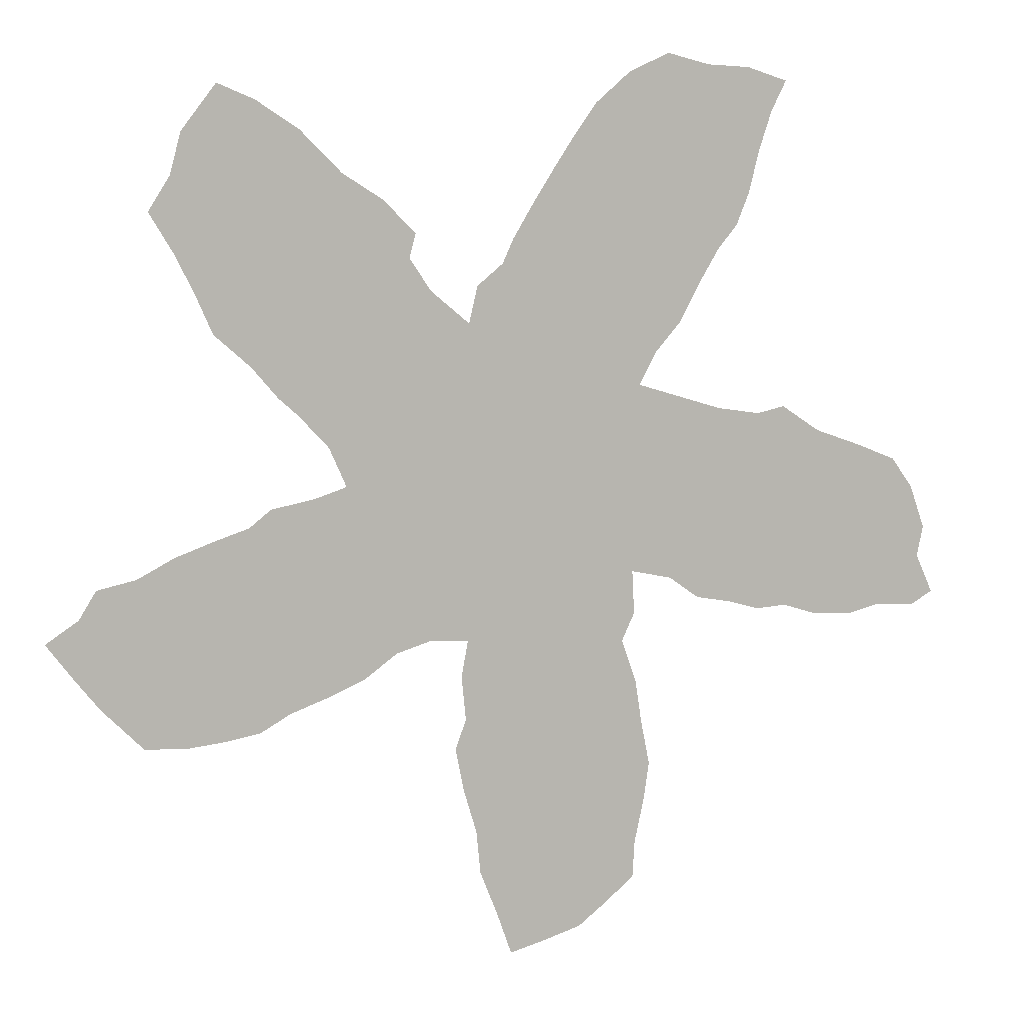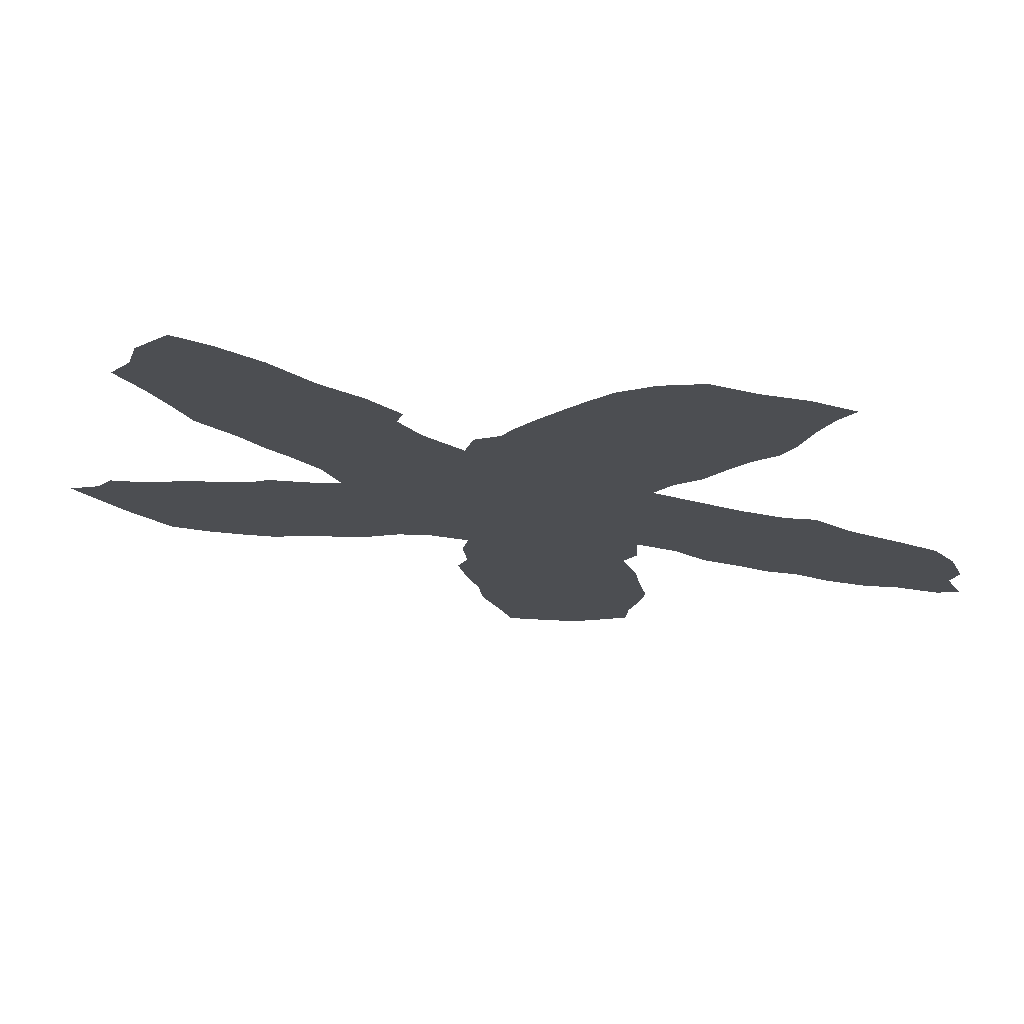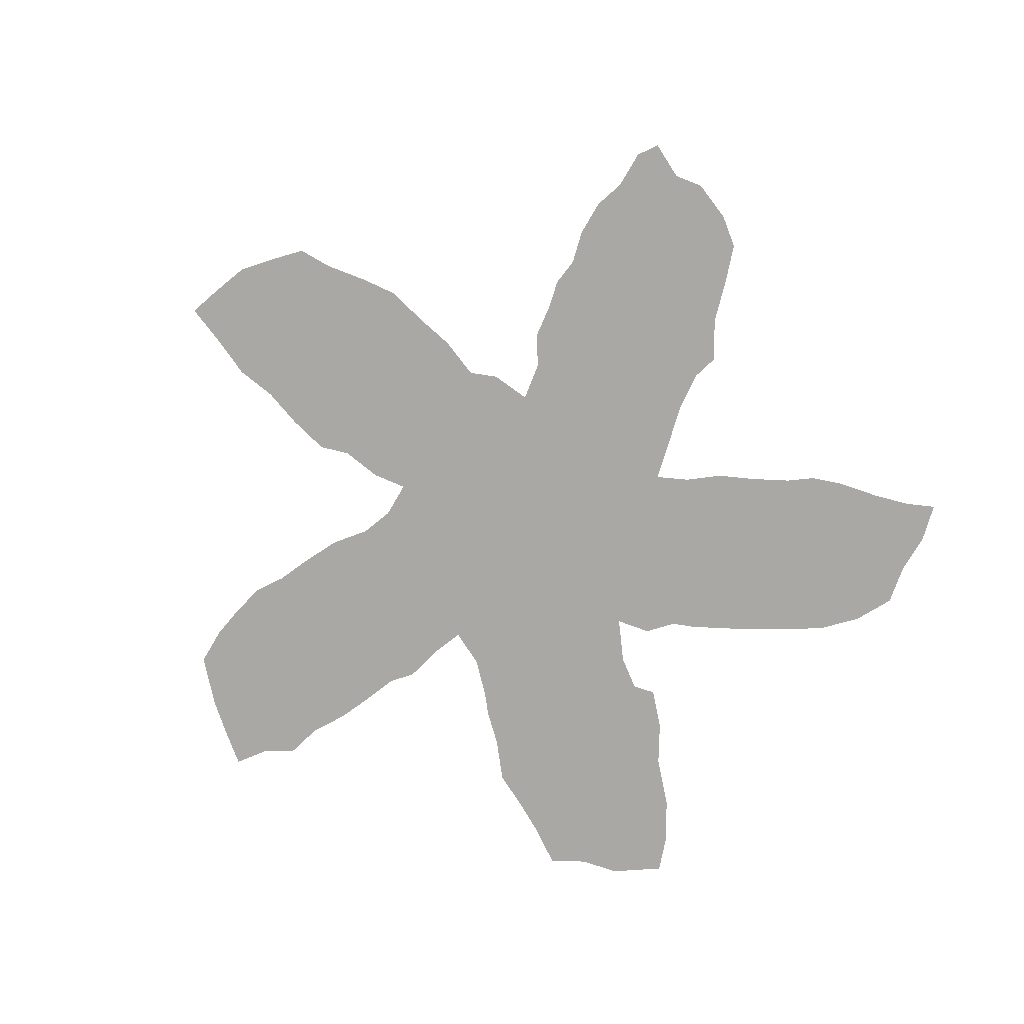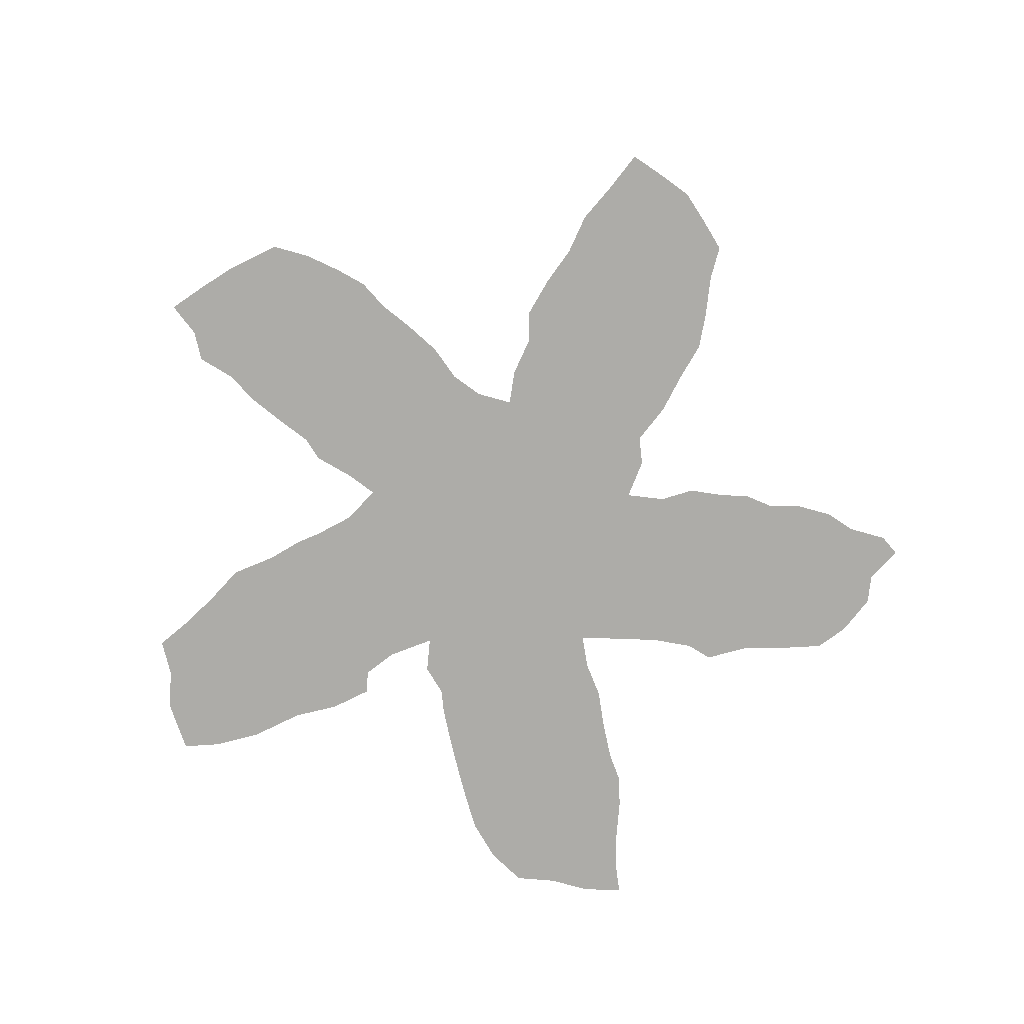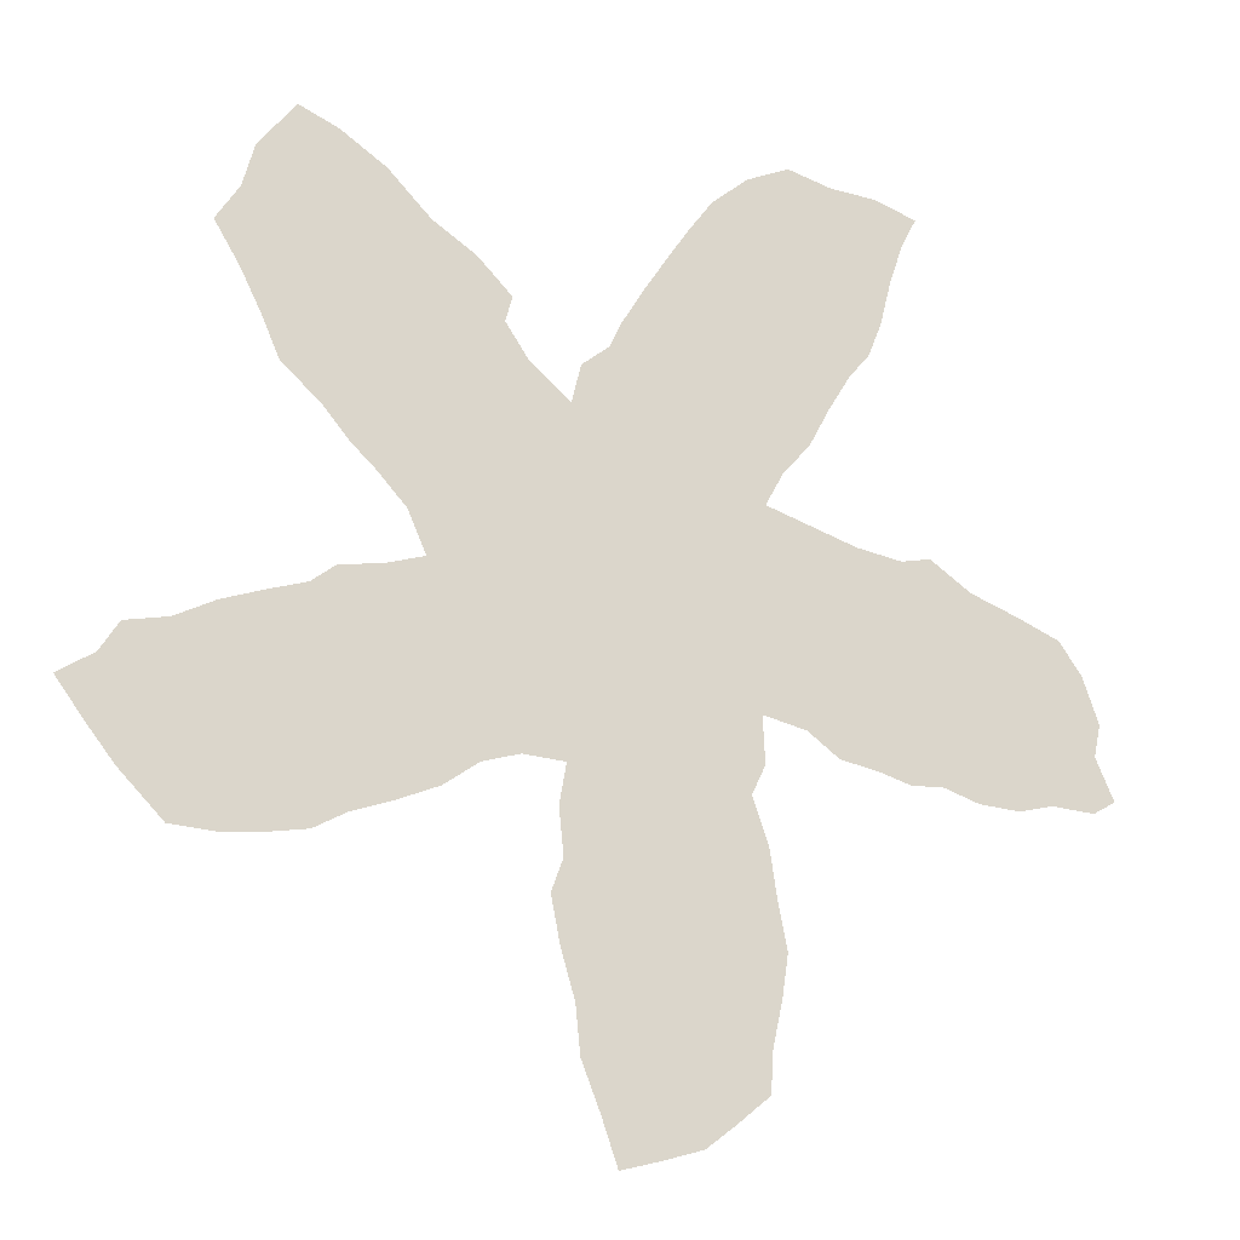
<metadata>
{"format":"obj","ext":"obj","renderer":"f3d","projection":"perspective","resolution":1024,"background":"white","views":[{"elev":7.5,"azim":-17.5,"up":"+Y"},{"elev":74.1,"azim":7.0,"up":"+Y"},{"elev":-75.0,"azim":56.6,"up":"+Z"},{"elev":-76.6,"azim":-18.7,"up":"+Z"},{"elev":-20.4,"azim":-22.6,"up":"+Y"}]}
</metadata>
<code>
v 0.3179 0.522 0
v 0.2993 0.5638 0
v 0.2668 0.5986 0
v 0.2459 0.6172 0
v 0.2181 0.6496 0
v 0.1787 0.6845 0
v 0.1605 0.7256 0
v 0.1393 0.7678 0
v 0.1137 0.8097 0
v 0.1369 0.8469 0
v 0.1485 0.891 0
v 0.1856 0.9397 0
v 0.2251 0.9234 0
v 0.2715 0.8933 0
v 0.3155 0.8492 0
v 0.3596 0.8214 0
v 0.3944 0.7865 0
v 0.3875 0.761 0
v 0.4107 0.7262 0
v 0.4524 0.6914 0
v 0.4617 0.7309 0
v 0.4896 0.7541 0
v 0.5012 0.7796 0
v 0.525 0.8198 0
v 0.5482 0.8564 0
v 0.5689 0.8881 0
v 0.594 0.9234 0
v 0.6311 0.9559 0
v 0.6752 0.9768 0
v 0.7216 0.9652 0
v 0.768 0.9629 0
v 0.8121 0.949 0
v 0.7958 0.9165 0
v 0.782 0.8749 0
v 0.7703 0.8283 0
v 0.7564 0.7935 0
v 0.7355 0.768 0
v 0.712 0.7285 0
v 0.6914 0.6891 0
v 0.6636 0.6566 0
v 0.645 0.6218 0
v 0.6872 0.6092 0
v 0.7378 0.594 0
v 0.7842 0.587 0
v 0.8144 0.594 0
v 0.8561 0.5661 0
v 0.9069 0.5482 0
v 0.949 0.5313 0
v 0.9722 0.4988 0
v 0.9884 0.4524 0
v 0.9814 0.4199 0
v 1 0.3782 0
v 0.9768 0.3643 0
v 0.9327 0.3666 0
v 0.8979 0.3573 0
v 0.8561 0.3596 0
v 0.819 0.3712 0
v 0.7865 0.3689 0
v 0.7541 0.3782 0
v 0.7146 0.3851 0
v 0.6821 0.4083 0
v 0.6381 0.4176 0
v 0.6404 0.3712 0
v 0.6264 0.3411 0
v 0.6427 0.2947 0
v 0.6495 0.249 0
v 0.6589 0.2019 0
v 0.6528 0.16 0
v 0.6427 0.1137 0
v 0.6404 0.07425 0
v 0.6072 0.04626 0
v 0.5777 0.0232 0
v 0.5364 0.01039 0
v 0.4988 0 0
v 0.4828 0.04569 0
v 0.464 0.09281 0
v 0.4594 0.1392 0
v 0.4455 0.1856 0
v 0.4362 0.232 0
v 0.4478 0.2645 0
v 0.4432 0.3109 0
v 0.4501 0.3503 0
v 0.4083 0.3527 0
v 0.3712 0.3411 0
v 0.3364 0.3155 0
v 0.2948 0.2975 0
v 0.2552 0.2831 0
v 0.2227 0.2645 0
v 0.1856 0.2576 0
v 0.1439 0.2529 0
v 0.09977 0.2552 0
v 0.05568 0.2993 0
v 0.02817 0.3337 0
v 0 0.3712 0
v 0.0348 0.3944 0
v 0.05336 0.4246 0
v 0.09513 0.4339 0
v 0.1346 0.4548 0
v 0.1745 0.4695 0
v 0.2135 0.4826 0
v 0.2367 0.5012 0
v 0.2831 0.5104 0
v 0.2413 0.7945 0
v 0.2044 0.7068 0
v 0.2699 0.7516 0
v 0.1739 0.3406 0
v 0.2161 0.8377 0
v 0.8775 0.5261 0
v 0.6117 0.38 0
v 0.5406 0.3838 0
v 0.4679 0.2176 0
v 0.5641 0.1702 0
v 0.5786 0.2027 0
v 0.2339 0.3846 0
v 0.1931 0.3838 0
v 0.6769 0.5041 0
v 0.1504 0.8125 0
v 0.1945 0.8869 0
v 0.7501 0.9176 0
v 0.3532 0.6426 0
v 0.5511 0.5636 0
v 0.4584 0.5196 0
v 0.3395 0.7945 0
v 0.2976 0.7122 0
v 0.2626 0.4721 0
v 0.378 0.4337 0
v 0.3357 0.4271 0
v 0.3714 0.6035 0
v 0.5401 0.2975 0
v 0.5401 0.3396 0
v 0.5542 0.1343 0
v 0.5559 0.09774 0
v 0.5248 0.07347 0
v 0.7804 0.9369 0
v 0.529 0.03716 0
v 0.7367 0.4137 0
v 0.9367 0.4288 0
v 0.8932 0.4514 0
v 0.07849 0.401 0
v 0.129 0.3473 0
v 0.6761 0.9451 0
v 0.7091 0.9275 0
v 0.7143 0.8915 0
v 0.781 0.4034 0
v 0.8452 0.4611 0
v 0.804 0.4781 0
v 0.6178 0.7697 0
v 0.5403 0.7826 0
v 0.669 0.5835 0
v 0.6349 0.8082 0
v 0.6345 0.5211 0
v 0.5392 0.6555 0
v 0.5694 0.6893 0
v 0.4857 0.7093 0
v 0.3246 0.6776 0
v 0.3489 0.7581 0
v 0.3076 0.3964 0
v 0.2719 0.3891 0
v 0.5361 0.2557 0
v 0.2315 0.3077 0
v 0.9587 0.3939 0
v 0.05244 0.3484 0
v 0.08518 0.3658 0
v 0.1164 0.2844 0
v 0.6731 0.8731 0
v 0.6713 0.8306 0
v 0.8177 0.5552 0
v 0.7615 0.4897 0
v 0.7206 0.4963 0
v 0.7374 0.8279 0
v 0.5994 0.722 0
v 0.536 0.2075 0
v 0.2483 0.702 0
v 0.1873 0.7994 0
v 0.5839 0.4043 0
v 0.6035 0.8817 0
v 0.2933 0.8715 0
v 0.1628 0.4189 0
v 0.6727 0.5471 0
v 0.6869 0.4632 0
v 0.3221 0.6019 0
v 0.9413 0.467 0
v 0.5065 0.5395 0
v 0.5015 0.6274 0
v 0.4557 0.6048 0
v 0.3135 0.7557 0
v 0.3461 0.4762 0
v 0.4285 0.4803 0
v 0.406 0.519 0
v 0.4113 0.6446 0
v 0.6781 0.7256 0
v 0.4917 0.2827 0
v 0.5843 0.8498 0
v 0.5626 0.8147 0
v 0.1286 0.4241 0
v 0.5148 0.1593 0
v 0.593 0.1162 0
v 0.6044 0.1464 0
v 0.7454 0.8679 0
v 0.623 0.2606 0
v 0.4776 0.1764 0
v 0.1499 0.3021 0
v 0.6752 0.9102 0
v 0.8369 0.5141 0
v 0.8743 0.4894 0
v 0.5756 0.7703 0
v 0.5048 0.497 0
v 0.5932 0.4479 0
v 0.6614 0.7849 0
v 0.5994 0.8096 0
v 0.5449 0.4281 0
v 0.5011 0.4096 0
v 0.9171 0.5011 0
v 0.4639 0.3915 0
v 0.6371 0.4722 0
v 0.5482 0.6097 0
v 0.4948 0.6703 0
v 0.2343 0.8761 0
v 0.4129 0.687 0
v 0.6384 0.9268 0
v 0.3523 0.7212 0
v 0.4709 0.5628 0
v 0.3068 0.4737 0
v 0.2444 0.4336 0
v 0.3024 0.3499 0
v 0.5003 0.1984 0
v 0.4124 0.598 0
v 0.637 0.8932 0
v 0.1833 0.7525 0
v 0.5693 0.2345 0
v 0.4144 0.4435 0
v 0.7911 0.5273 0
v 0.7508 0.5422 0
v 0.5668 0.06033 0
v 0.6464 0.7007 0
v 0.1745 0.8471 0
v 0.3877 0.4792 0
v 0.3752 0.6831 0
v 0.2904 0.7994 0
v 0.2286 0.7434 0
v 0.2102 0.7719 0
v 0.1963 0.301 0
v 0.2638 0.8403 0
v 0.4984 0.3651 0
v 0.58 0.3587 0
v 0.6137 0.1841 0
v 0.2043 0.43 0
v 0.2636 0.3384 0
v 0.5061 0.5849 0
v 0.217 0.3438 0
v 0.7082 0.5315 0
v 0.6923 0.7621 0
v 0.5042 0.4524 0
v 0.4573 0.4356 0
v 0.5935 0.4953 0
v 0.5492 0.473 0
v 0.4205 0.3983 0
v 0.3751 0.3888 0
v 0.09624 0.3201 0
v 0.07812 0.2769 0
v 0.4287 0.5579 0
v 0.3435 0.5627 0
v 0.3851 0.56 0
v 0.5877 0.3152 0
v 0.4937 0.3238 0
v 0.1556 0.3771 0
v 0.6615 0.441 0
v 0.5085 0.116 0
v 0.8901 0.4024 0
v 0.1195 0.3923 0
v 0.8132 0.4275 0
v 0.7111 0.5695 0
v 0.8525 0.4129 0
v 0.9221 0.392 0
v 0.6482 0.7443 0
v 0.4945 0.0833 0
v 0.6306 0.8514 0
v 0.6338 0.5695 0
v 0.5931 0.5429 0
v 0.5946 0.5925 0
v 0.5876 0.6388 0
v 0.6168 0.6716 0
v 0.5228 0.7041 0
v 0.2713 0.666 0
v 0.6017 0.08528 0
v 0.3382 0.3708 0
v 0.2884 0.4337 0
v 0.5862 0.272 0
v 0.6122 0.2264 0
v 0.4966 0.2404 0
v 0.7072 0.8492 0
v 0.4682 0.4771 0
v 0.5506 0.5179 0
v 0.363 0.5195 0
v 0.7085 0.8029 0
v 0.7708 0.4452 0
v 0.7252 0.4513 0
v 0.545 0.7387 0
v 0.4611 0.6483 0
v 0.2993 0.6357 0
f 11 118 12
f 5 104 6
f 47 213 48
f 78 111 79
f 176 228 27
f 170 295 36
f 66 289 67
f 93 162 94
f 8 117 9
f 8 174 117
f 31 119 134
f 16 123 17
f 5 284 173
f 100 125 101
f 294 187 237
f 208 62 215
f 41 278 149
f 194 206 210
f 73 135 74
f 25 193 26
f 252 191 38
f 46 204 108
f 69 197 285
f 69 285 70
f 59 136 60
f 47 108 213
f 291 170 199
f 95 139 96
f 270 195 97
f 226 111 201
f 28 141 29
f 28 220 141
f 141 203 142
f 183 122 207
f 208 175 62
f 211 110 175
f 212 244 110
f 20 299 217
f 214 82 244
f 219 20 19
f 42 149 272
f 178 99 98
f 249 222 183
f 246 198 68
f 66 200 289
f 62 109 63
f 49 182 50
f 51 161 52
f 92 259 162
f 90 164 91
f 239 15 243
f 229 241 174
f 44 167 45
f 233 168 232
f 288 159 230
f 27 228 220
f 20 154 21
f 57 144 58
f 118 13 12
f 173 105 240
f 229 240 241
f 89 242 202
f 8 229 174
f 103 239 243
f 218 243 14
f 104 7 6
f 213 49 48
f 175 110 245
f 64 245 264
f 111 80 79
f 246 113 112
f 114 224 247
f 187 126 237
f 248 114 250
f 115 247 178
f 250 106 242
f 249 183 121
f 267 215 62
f 162 95 94
f 117 10 9
f 107 218 118
f 117 174 236
f 11 236 118
f 119 33 134
f 30 119 31
f 119 34 33
f 179 116 251
f 222 122 183
f 120 190 238
f 295 252 37
f 207 292 253
f 121 183 293
f 123 18 17
f 15 123 16
f 124 221 186
f 239 186 123
f 125 102 101
f 293 207 256
f 187 223 127
f 126 258 257
f 258 286 84
f 231 257 254
f 227 261 185
f 128 262 263
f 262 128 181
f 182 138 137
f 264 129 288
f 130 244 265
f 140 106 266
f 129 265 192
f 180 267 61
f 135 75 74
f 72 135 73
f 69 198 197
f 131 196 268
f 234 133 135
f 132 268 133
f 134 33 32
f 285 71 70
f 71 234 72
f 133 268 276
f 135 133 75
f 136 61 60
f 138 269 137
f 213 108 205
f 138 273 269
f 161 274 54
f 161 137 274
f 139 97 96
f 202 140 259
f 259 164 202
f 266 178 270
f 119 143 199
f 10 236 11
f 141 30 29
f 142 143 119
f 141 142 30
f 30 142 119
f 119 199 34
f 233 272 251
f 145 271 273
f 260 259 92
f 204 145 205
f 274 137 269
f 213 138 182
f 210 150 277
f 276 76 75
f 252 275 191
f 193 194 210
f 278 151 179
f 121 293 279
f 152 216 281
f 41 280 278
f 281 41 282
f 283 153 298
f 154 217 283
f 285 132 234
f 155 238 221
f 285 234 71
f 286 157 225
f 113 172 112
f 86 225 248
f 157 127 287
f 224 287 125
f 289 113 246
f 190 128 227
f 159 192 290
f 226 290 111
f 109 64 63
f 50 137 51
f 50 182 137
f 51 137 161
f 161 53 52
f 161 54 53
f 92 162 93
f 139 270 97
f 162 163 95
f 95 163 139
f 164 259 260
f 140 270 163
f 165 166 291
f 188 237 231
f 228 165 203
f 293 183 207
f 1 187 294
f 166 209 295
f 188 254 292
f 167 46 45
f 296 136 144
f 232 146 204
f 169 180 297
f 296 297 136
f 251 169 233
f 299 185 184
f 298 171 206
f 218 14 13
f 3 181 300
f 174 107 236
f 235 282 40
f 154 22 21
f 181 120 300
f 259 140 163
f 300 155 284
f 144 59 58
f 5 173 104
f 174 103 107
f 62 175 109
f 176 277 228
f 250 114 115
f 158 224 114
f 115 178 266
f 117 236 10
f 184 249 216
f 184 185 249
f 173 124 105
f 173 284 124
f 187 127 126
f 237 126 231
f 189 188 122
f 189 237 188
f 128 190 120
f 149 278 179
f 264 130 129
f 176 193 277
f 275 235 191
f 197 131 132
f 197 132 285
f 205 138 213
f 270 178 195
f 196 226 201
f 202 106 140
f 203 143 142
f 204 146 145
f 205 145 138
f 147 171 275
f 24 148 194
f 208 256 211
f 210 147 150
f 211 253 212
f 212 254 214
f 151 215 116
f 257 82 214
f 220 228 203
f 217 184 152
f 152 184 216
f 20 217 154
f 155 221 124
f 178 247 99
f 127 223 287
f 156 221 18
f 225 157 158
f 129 192 159
f 88 160 242
f 243 177 14
f 230 159 172
f 113 230 172
f 165 291 143
f 289 288 230
f 150 209 166
f 291 295 170
f 22 154 283
f 167 44 232
f 233 169 168
f 116 180 169
f 171 282 235
f 171 235 275
f 216 249 121
f 115 266 106
f 261 263 189
f 277 165 228
f 189 294 237
f 120 238 155
f 105 239 103
f 104 240 229
f 104 173 240
f 240 105 103
f 241 240 103
f 88 242 89
f 202 242 106
f 7 229 8
f 7 104 229
f 174 241 103
f 243 15 177
f 44 233 232
f 107 103 243
f 218 107 243
f 110 244 130
f 109 245 64
f 109 175 245
f 245 110 130
f 264 245 130
f 67 246 68
f 87 160 88
f 198 246 112
f 131 198 112
f 247 100 99
f 247 224 100
f 115 114 247
f 86 248 87
f 160 248 250
f 248 158 114
f 249 185 222
f 172 226 196
f 160 250 242
f 250 115 106
f 261 122 222
f 267 62 61
f 180 116 215
f 272 179 251
f 223 102 125
f 256 207 253
f 238 219 19
f 238 190 219
f 219 190 20
f 212 214 244
f 211 212 110
f 253 254 212
f 208 211 175
f 255 256 208
f 207 122 292
f 256 253 211
f 209 275 252
f 186 156 123
f 186 221 156
f 239 123 15
f 105 124 186
f 239 105 186
f 257 83 82
f 1 102 223
f 187 1 223
f 164 260 91
f 258 84 83
f 257 258 83
f 126 127 258
f 258 127 286
f 257 214 254
f 188 292 122
f 188 231 254
f 261 222 185
f 190 299 20
f 190 227 185
f 263 294 189
f 261 189 122
f 263 262 294
f 1 262 2
f 2 262 181
f 181 128 120
f 64 264 65
f 65 264 288
f 163 270 139
f 265 82 81
f 265 244 82
f 192 81 80
f 192 265 81
f 129 130 265
f 68 198 69
f 197 198 131
f 268 77 76
f 268 196 77
f 132 131 268
f 293 255 279
f 201 78 77
f 196 201 77
f 131 112 196
f 234 132 133
f 268 76 276
f 274 55 54
f 269 56 55
f 269 273 56
f 213 182 49
f 89 202 90
f 90 202 164
f 65 288 200
f 180 215 267
f 140 266 270
f 143 291 199
f 199 35 34
f 271 296 144
f 145 146 271
f 57 271 144
f 200 288 289
f 273 57 56
f 273 271 57
f 138 145 273
f 108 204 205
f 274 269 55
f 195 178 98
f 42 272 43
f 195 98 97
f 25 194 193
f 193 210 277
f 23 298 148
f 133 276 75
f 252 38 37
f 150 147 209
f 209 147 275
f 24 194 25
f 24 23 148
f 210 206 147
f 191 235 39
f 46 108 47
f 179 151 116
f 255 208 215
f 279 255 151
f 151 255 215
f 216 121 280
f 281 280 41
f 281 216 280
f 280 121 279
f 278 279 151
f 278 280 279
f 282 41 40
f 277 166 165
f 234 135 72
f 152 281 153
f 153 281 282
f 141 220 203
f 22 283 298
f 283 152 153
f 283 217 152
f 4 284 5
f 284 155 124
f 221 19 18
f 221 238 19
f 27 220 28
f 191 39 38
f 84 286 85
f 85 286 225
f 286 127 157
f 112 172 196
f 85 225 86
f 156 18 123
f 248 225 158
f 287 223 125
f 224 125 100
f 158 157 287
f 224 158 287
f 65 200 66
f 288 129 159
f 227 263 261
f 67 289 246
f 289 230 113
f 128 263 227
f 290 80 111
f 290 192 80
f 201 111 78
f 172 159 290
f 226 172 290
f 126 257 231
f 41 149 42
f 272 149 179
f 203 165 143
f 293 256 255
f 26 176 27
f 26 193 176
f 277 150 166
f 262 1 294
f 295 37 36
f 295 209 252
f 291 166 295
f 292 254 253
f 168 296 146
f 146 296 271
f 167 204 46
f 167 232 204
f 232 168 146
f 31 134 32
f 297 61 136
f 297 180 61
f 144 136 59
f 168 169 297
f 296 168 297
f 43 233 44
f 43 272 233
f 251 116 169
f 190 185 299
f 22 298 23
f 148 298 206
f 298 153 171
f 118 218 13
f 148 206 194
f 170 36 35
f 206 171 147
f 236 107 118
f 235 40 39
f 199 170 35
f 282 171 153
f 2 181 3
f 87 248 160
f 259 163 162
f 3 300 4
f 4 300 284
f 300 120 155
f 299 184 217

</code>
